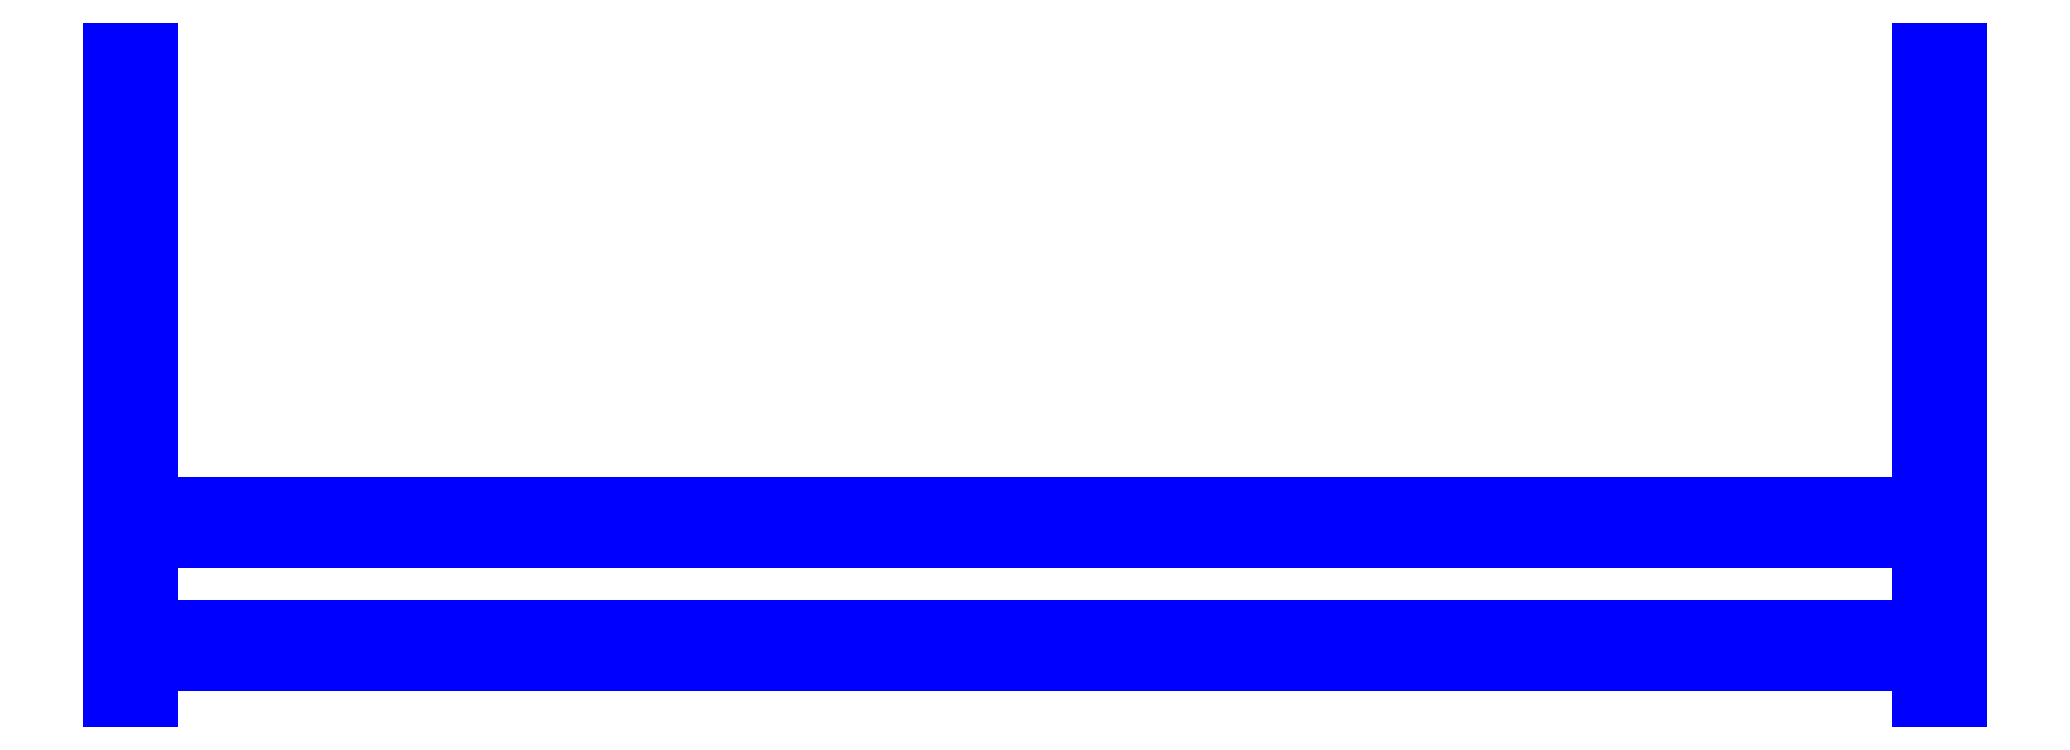
<metadata>
{"format":"dxf","ext":"dxf","renderer":"ezdxf+matplotlib","layout":"modelspace","background":"white","min_lineweight":24,"dpi":150}
</metadata>
<code>
0
SECTION
2
ENTITIES
0
3DFACE
8
BOGIE
10
0.97
20
0.59
30
0.39
11
0.97
21
0.06
31
0.63
12
1.02
22
0.06
32
0.63
13
1.02
23
0.59
33
0.39
0
3DFACE
8
BOGIE
10
1.02
20
0.06
30
0.63
11
1.02
21
0.03
31
0.56
12
1.02
22
0.56
32
0.32
13
1.02
23
0.59
33
0.39
0
3DFACE
8
BOGIE
10
1.02
20
0.59
30
0.39
11
1.02
21
0.56
31
0.32
12
0.97
22
0.56
32
0.32
13
0.97
23
0.59
33
0.39
0
3DFACE
8
BOGIE
10
0.97
20
0.56
30
0.32
11
0.97
21
0.03
31
0.56
12
0.97
22
0.06
32
0.63
13
0.97
23
0.59
33
0.39
0
3DFACE
8
BOGIE
10
1.02
20
0.56
30
0.32
11
1.02
21
0.03
31
0.56
12
0.97
22
0.03
32
0.56
13
0.97
23
0.56
33
0.32
0
3DFACE
8
BOGIE
10
1.02
20
-0.06
30
0.22
11
1.02
21
-0.13
31
0.27
12
0.97
22
-0.13
32
0.27
13
0.97
23
-0.06
33
0.22
0
3DFACE
8
BOGIE
10
1.02
20
0.08
30
0.54
11
1.02
21
-0.13
31
0.27
12
1.02
22
-0.06
32
0.22
13
1.02
23
0.14
33
0.51
0
3DFACE
8
BOGIE
10
0.97
20
0.08
30
0.54
11
0.97
21
-0.13
31
0.27
12
1.02
22
-0.13
32
0.27
13
1.02
23
0.08
33
0.54
0
3DFACE
8
BOGIE
10
1.02
20
0.14
30
0.51
11
1.02
21
-0.06
31
0.22
12
0.97
22
-0.06
32
0.22
13
0.97
23
0.14
33
0.51
0
3DFACE
8
BOGIE
10
0.97
20
-0.06
30
0.22
11
0.97
21
-0.13
31
0.27
12
0.97
22
0.08
32
0.54
13
0.97
23
0.14
33
0.51
0
3DFACE
8
BOGIE
10
1.02
20
-0.09
30
0.64
11
1.02
21
-0.045
31
0.7179
12
-1.02
22
-0.045
32
0.7179
13
-1.02
23
-0.09
33
0.64
0
3DFACE
8
BOGIE
10
1.02
20
-0.045
30
0.7179
11
1.02
21
0.045
31
0.7179
12
-1.02
22
0.045
32
0.7179
13
-1.02
23
-0.045
33
0.7179
0
3DFACE
8
BOGIE
10
1.02
20
0.045
30
0.7179
11
1.02
21
0.09
31
0.64
12
-1.02
22
0.09
32
0.64
13
-1.02
23
0.045
33
0.7179
0
3DFACE
8
BOGIE
10
1.02
20
0.09
30
0.64
11
1.02
21
0.045
31
0.5621
12
-1.02
22
0.045
32
0.5621
13
-1.02
23
0.09
33
0.64
0
3DFACE
8
BOGIE
10
1.02
20
0.045
30
0.5621
11
1.02
21
-0.045
31
0.5621
12
-1.02
22
-0.045
32
0.5621
13
-1.02
23
0.045
33
0.5621
0
3DFACE
8
BOGIE
10
1.02
20
-0.045
30
0.5621
11
1.02
21
-0.09
31
0.64
12
-1.02
22
-0.09
32
0.64
13
-1.02
23
-0.045
33
0.5621
0
3DFACE
8
BOGIE
10
1.02
20
-0.09
30
0.64
11
1.02
21
0.09
31
0.64
12
1.02
22
0.045
32
0.7179
13
1.02
23
-0.045
33
0.7179
0
3DFACE
8
BOGIE
10
1.02
20
-0.045
30
0.5621
11
1.02
21
0.045
31
0.5621
12
1.02
22
0.09
32
0.64
13
1.02
23
-0.09
33
0.64
0
3DFACE
8
BOGIE
10
-1.02
20
-0.045
30
0.7179
11
-1.02
21
0.045
31
0.7179
12
-1.02
22
0.09
32
0.64
13
-1.02
23
-0.09
33
0.64
0
3DFACE
8
BOGIE
10
-1.02
20
-0.09
30
0.64
11
-1.02
21
0.09
31
0.64
12
-1.02
22
0.045
32
0.5621
13
-1.02
23
-0.045
33
0.5621
0
3DFACE
8
BOGIE
10
-0.97
20
0.08
30
0.54
11
-0.97
21
-0.13
31
0.27
12
-0.97
22
-0.06
32
0.22
13
-0.97
23
0.14
33
0.51
0
3DFACE
8
BOGIE
10
-1.02
20
0.08
30
0.54
11
-1.02
21
-0.13
31
0.27
12
-0.97
22
-0.13
32
0.27
13
-0.97
23
0.08
33
0.54
0
3DFACE
8
BOGIE
10
-1.02
20
-0.06
30
0.22
11
-1.02
21
-0.13
31
0.27
12
-1.02
22
0.08
32
0.54
13
-1.02
23
0.14
33
0.51
0
3DFACE
8
BOGIE
10
-0.97
20
0.14
30
0.51
11
-0.97
21
-0.06
31
0.22
12
-1.02
22
-0.06
32
0.22
13
-1.02
23
0.14
33
0.51
0
3DFACE
8
BOGIE
10
-0.97
20
0.56
30
0.32
11
-0.97
21
0.03
31
0.56
12
-1.02
22
0.03
32
0.56
13
-1.02
23
0.56
33
0.32
0
3DFACE
8
BOGIE
10
-0.97
20
0.59
30
0.39
11
-0.97
21
0.56
31
0.32
12
-1.02
22
0.56
32
0.32
13
-1.02
23
0.59
33
0.39
0
3DFACE
8
BOGIE
10
-0.97
20
-0.06
30
0.22
11
-0.97
21
-0.13
31
0.27
12
-1.02
22
-0.13
32
0.27
13
-1.02
23
-0.06
33
0.22
0
3DFACE
8
BOGIE
10
-0.97
20
0.06
30
0.63
11
-0.97
21
0.03
31
0.56
12
-0.97
22
0.56
32
0.32
13
-0.97
23
0.59
33
0.39
0
3DFACE
8
BOGIE
10
-1.02
20
0.56
30
0.32
11
-1.02
21
0.03
31
0.56
12
-1.02
22
0.06
32
0.63
13
-1.02
23
0.59
33
0.39
0
3DFACE
8
BOGIE
10
-1.02
20
0.59
30
0.39
11
-1.02
21
0.06
31
0.63
12
-0.97
22
0.06
32
0.63
13
-0.97
23
0.59
33
0.39
0
ENDSEC
0
EOF

</code>
